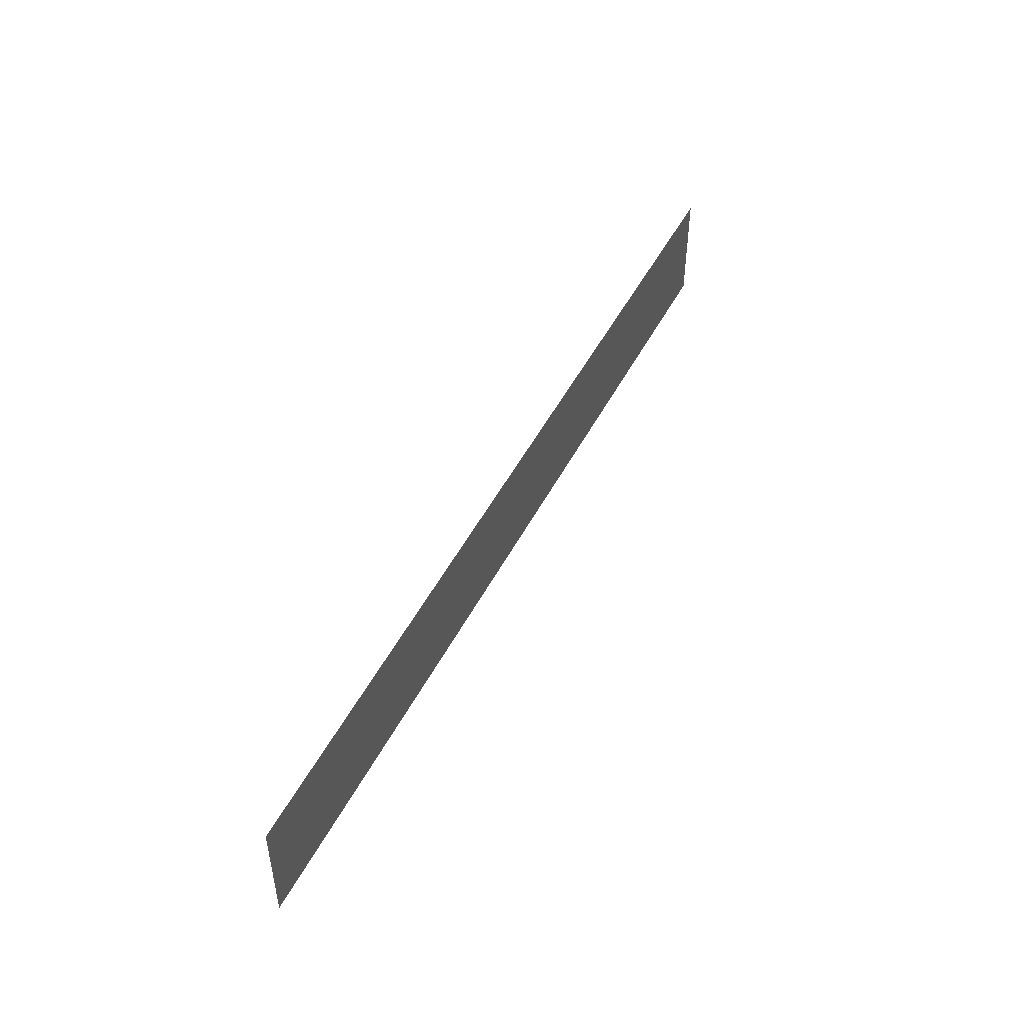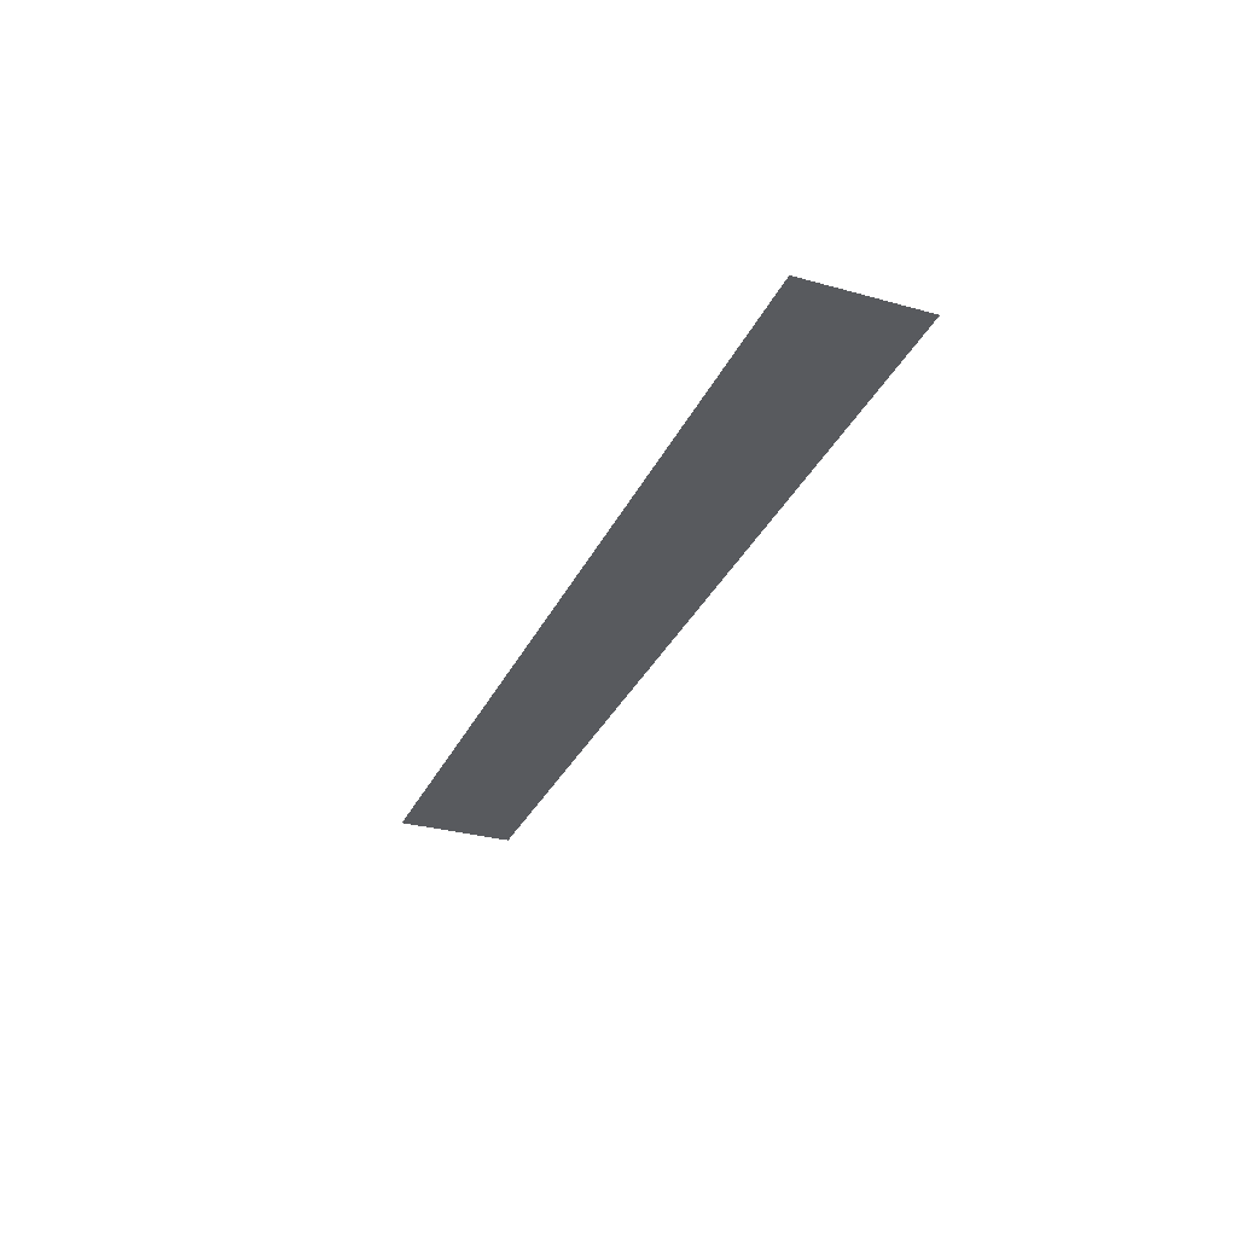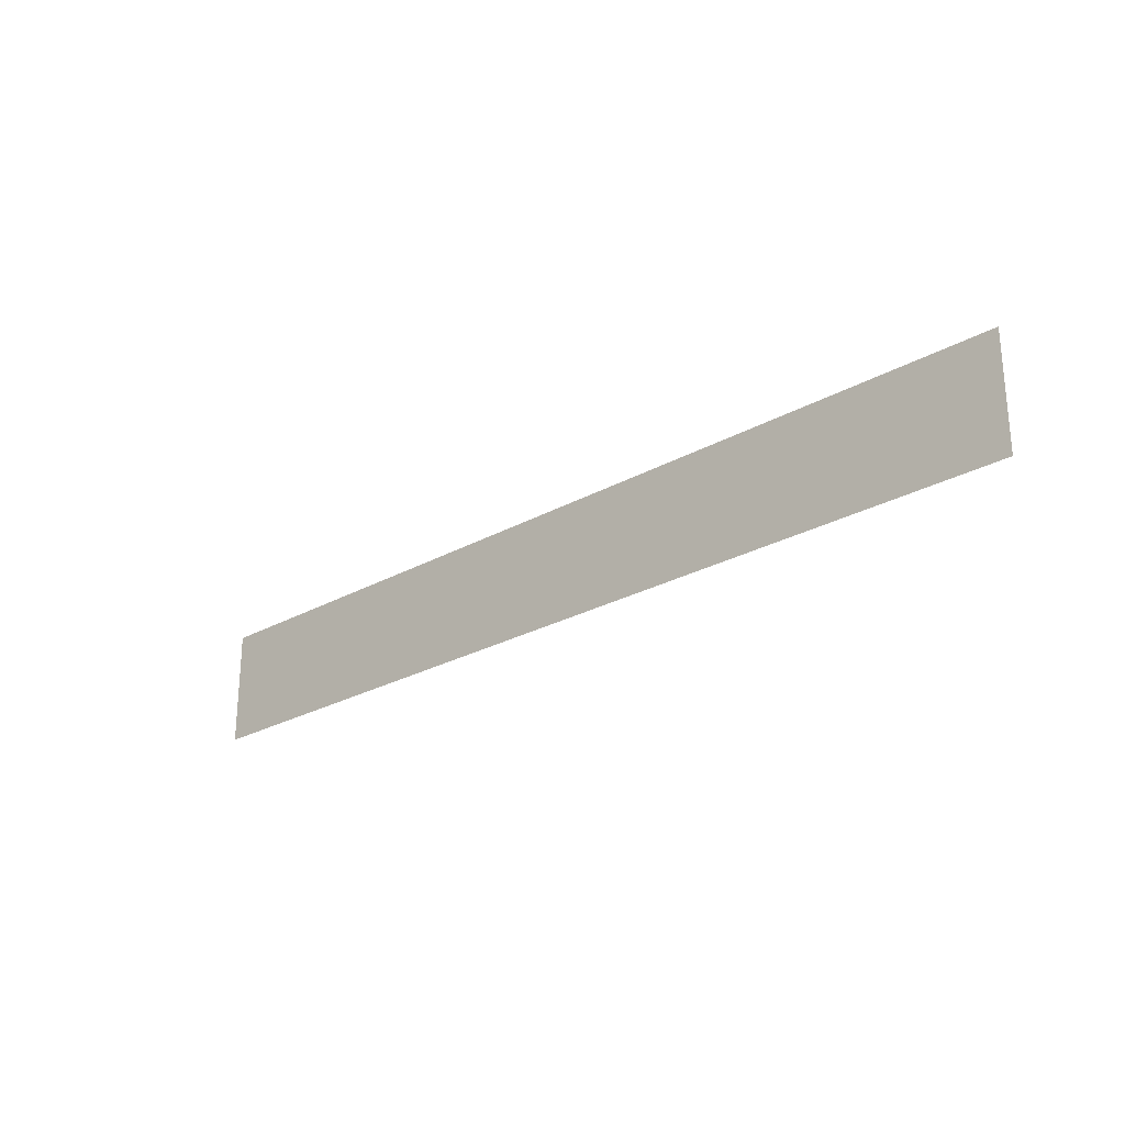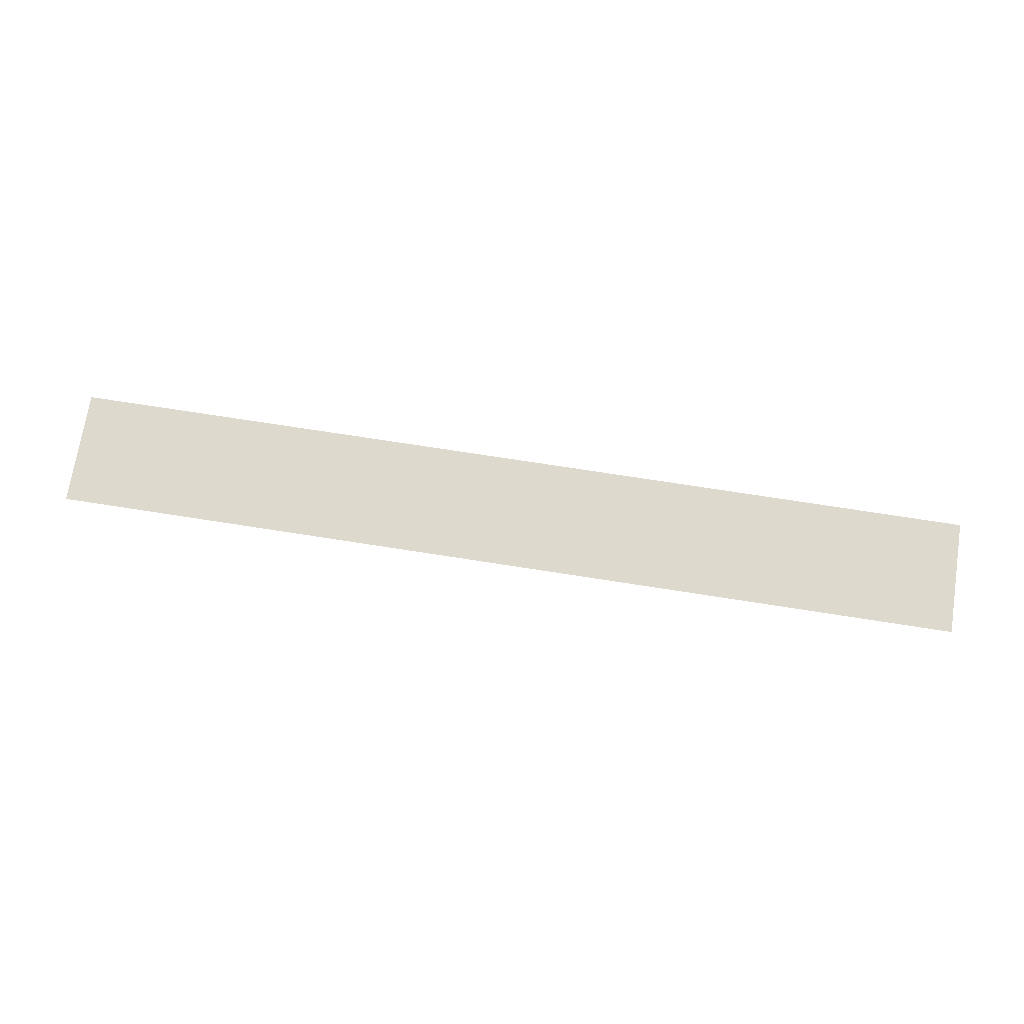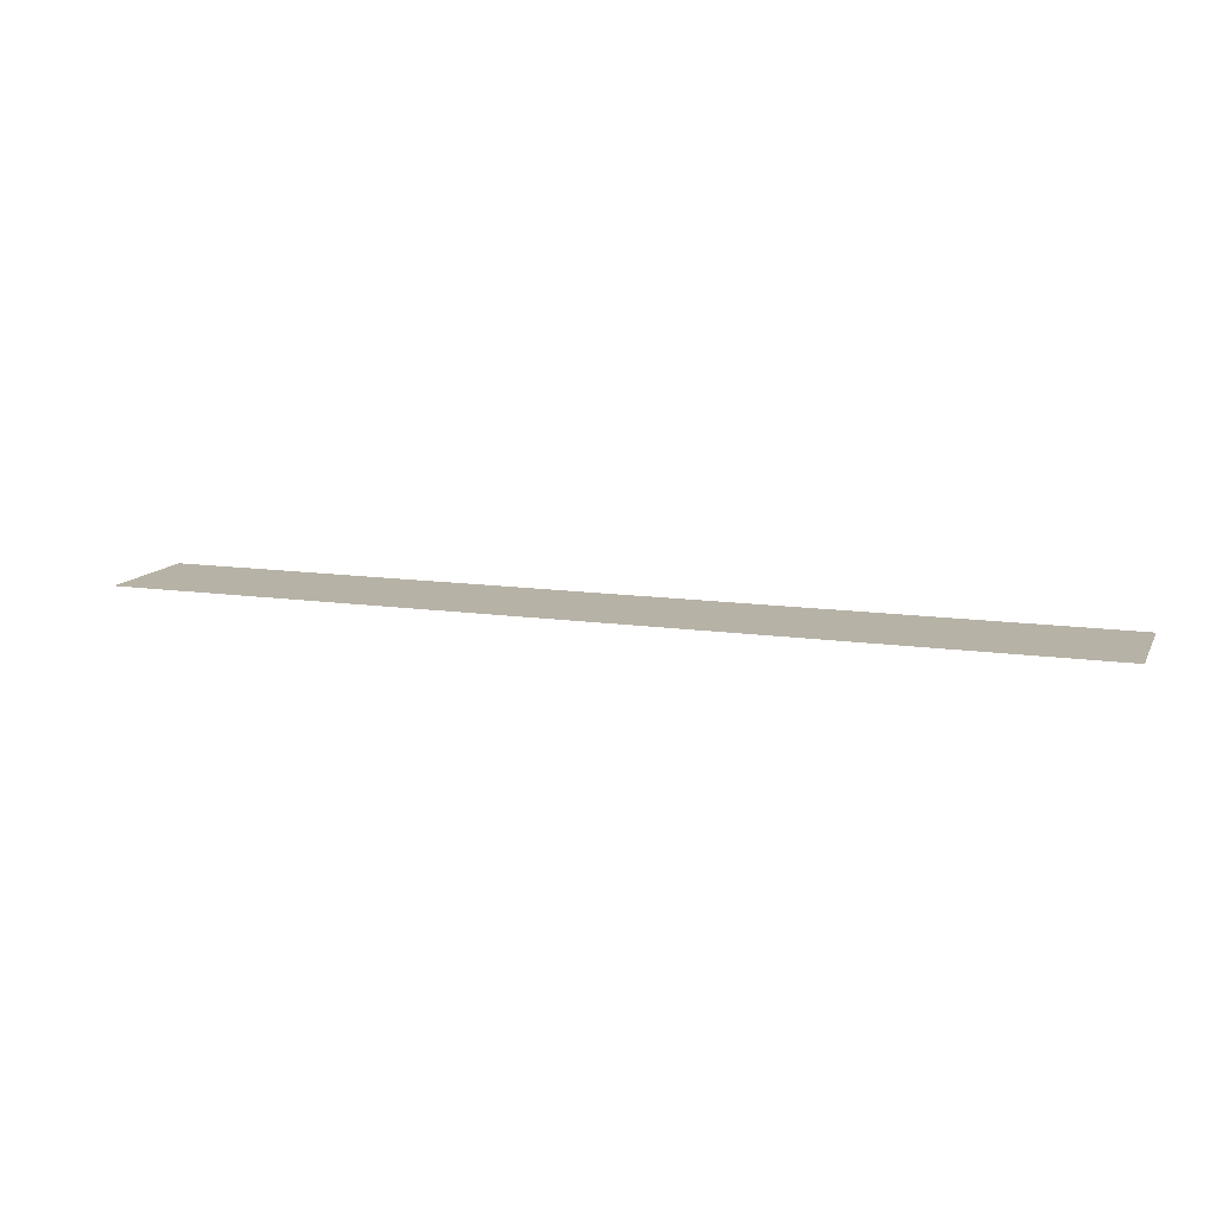
<metadata>
{"format":"obj","ext":"obj","renderer":"f3d","projection":"perspective","resolution":1024,"background":"white","views":[{"elev":47.7,"azim":116.1,"up":"+Y"},{"elev":-31.0,"azim":-111.5,"up":"+Z"},{"elev":-25.4,"azim":42.2,"up":"+Y"},{"elev":72.0,"azim":8.9,"up":"+Z"},{"elev":12.3,"azim":19.0,"up":"+Z"}]}
</metadata>
<code>
o manabar
v -0.4 -0.05 0
v 0.4 -0.05 0
v 0.4 0.05 0
v -0.4 0.05 0
f 1 2 3 4

</code>
